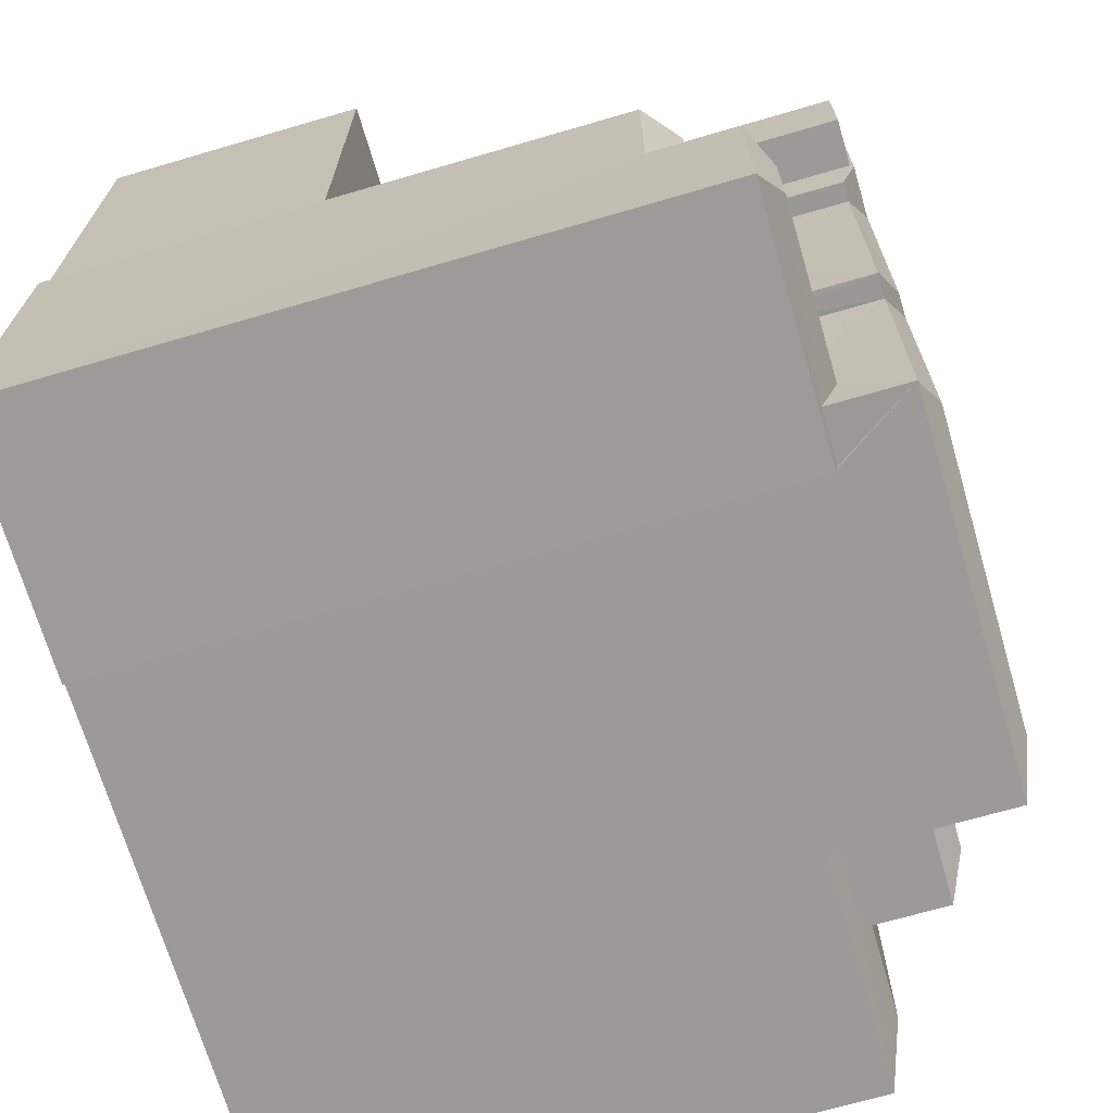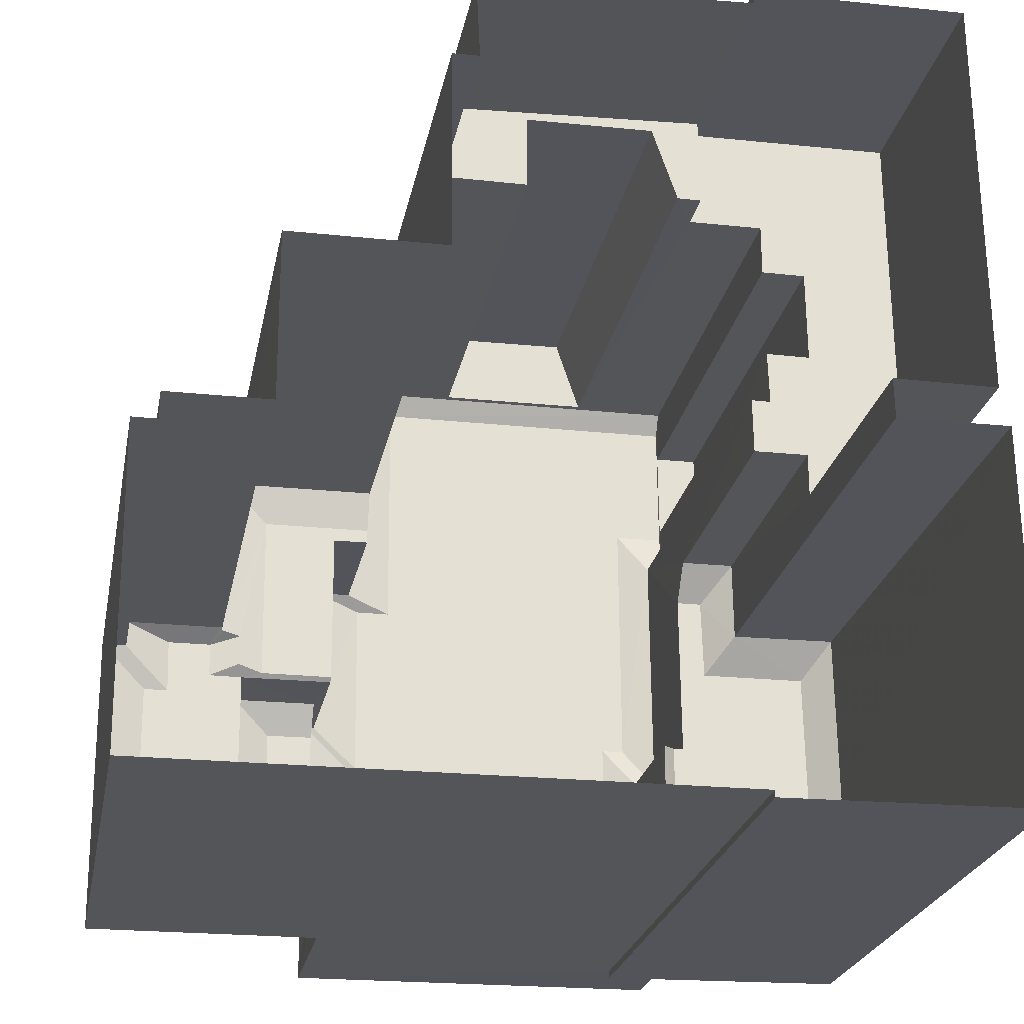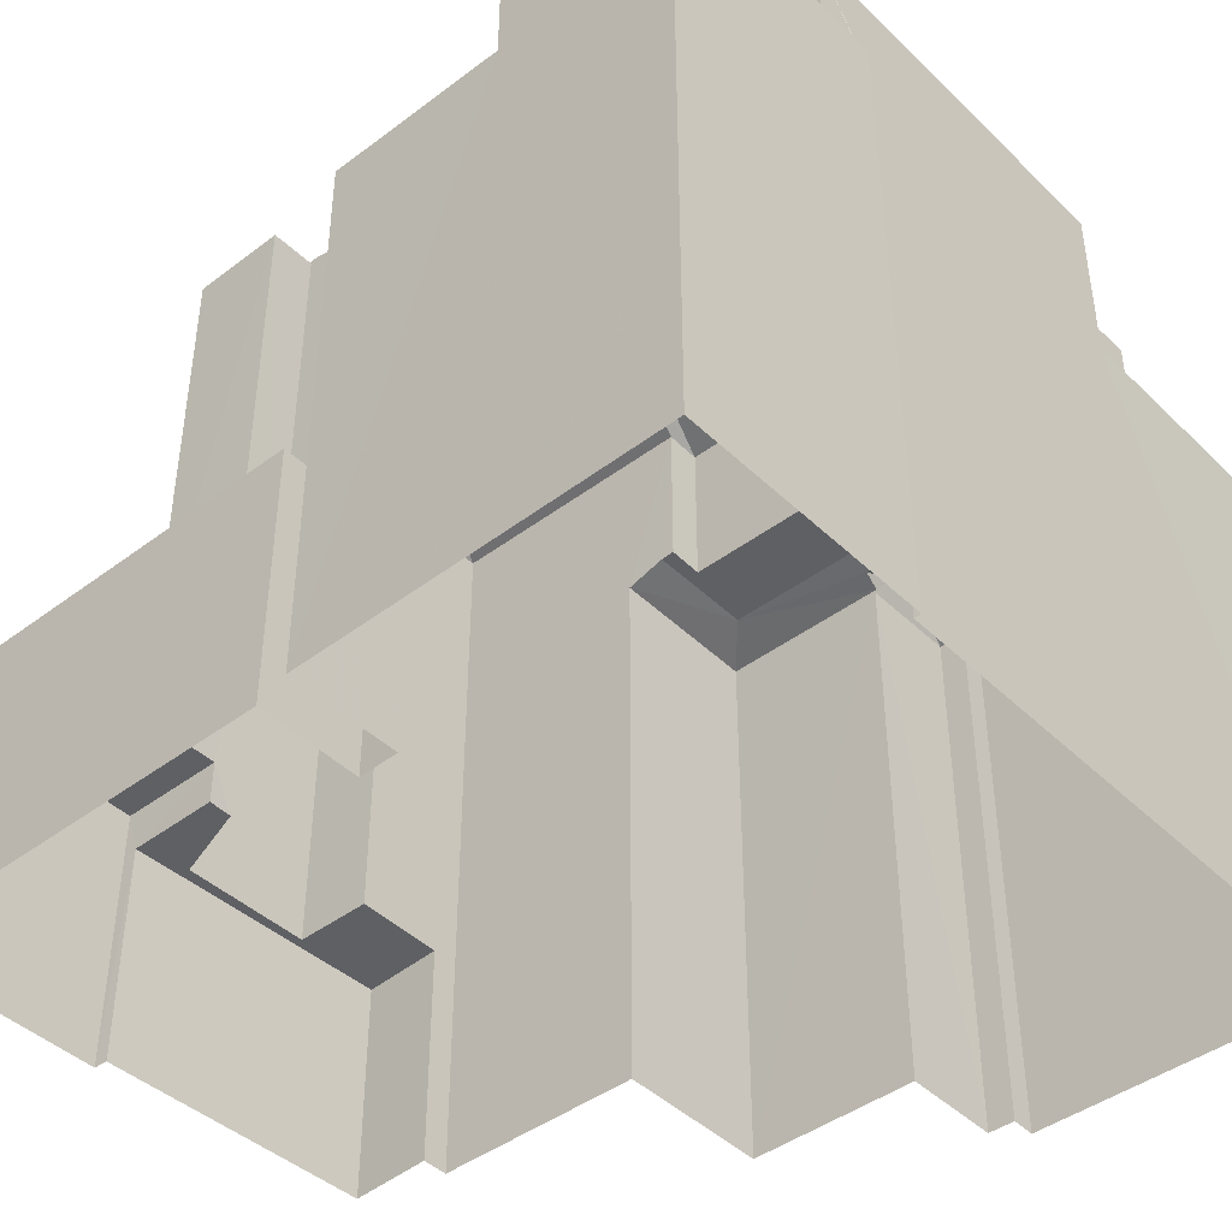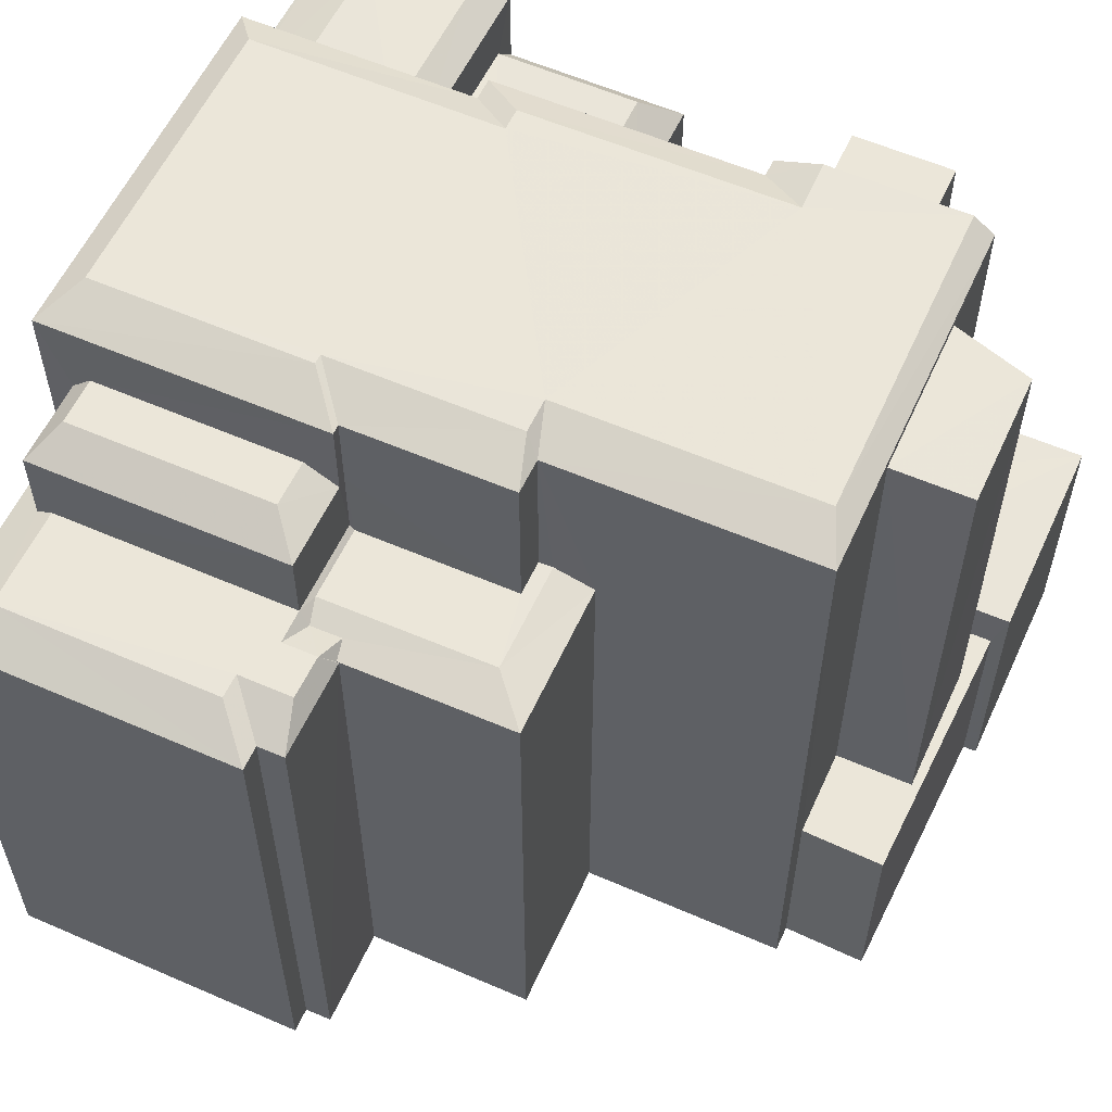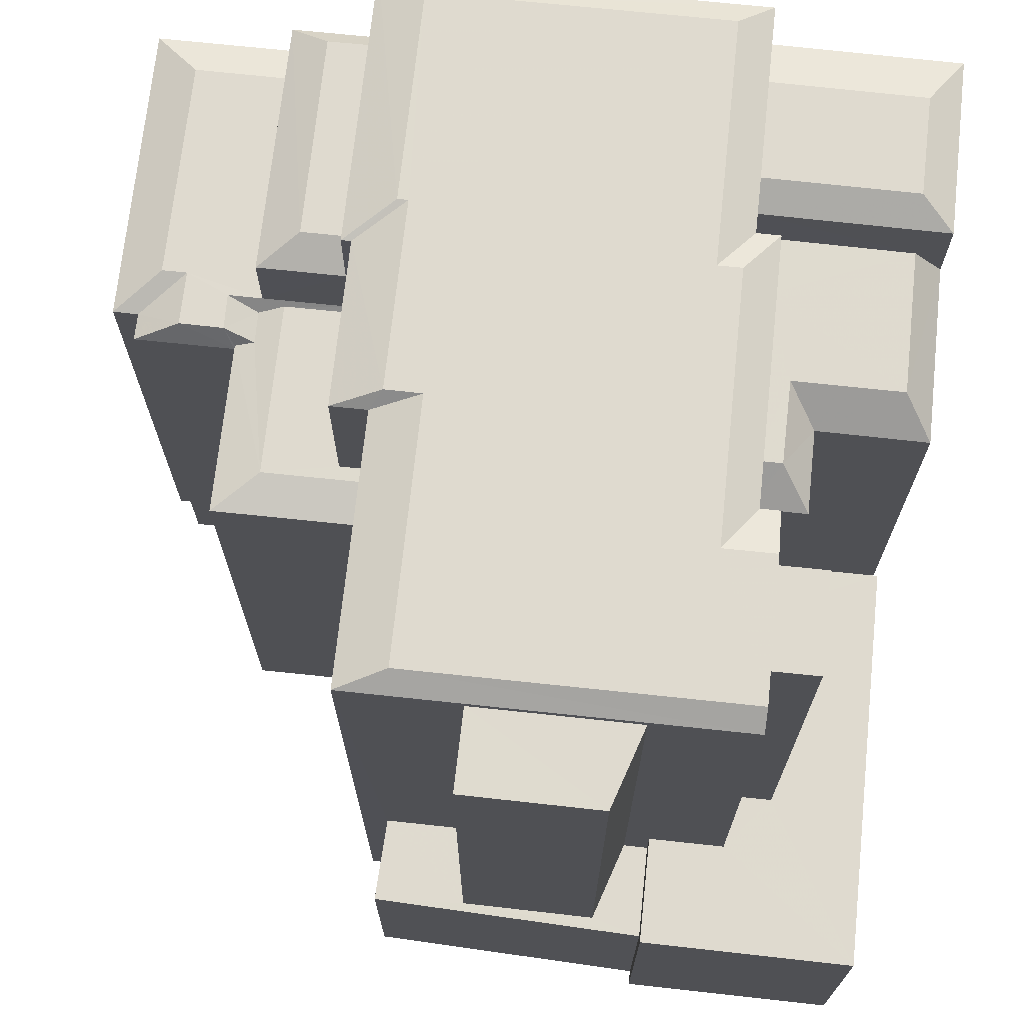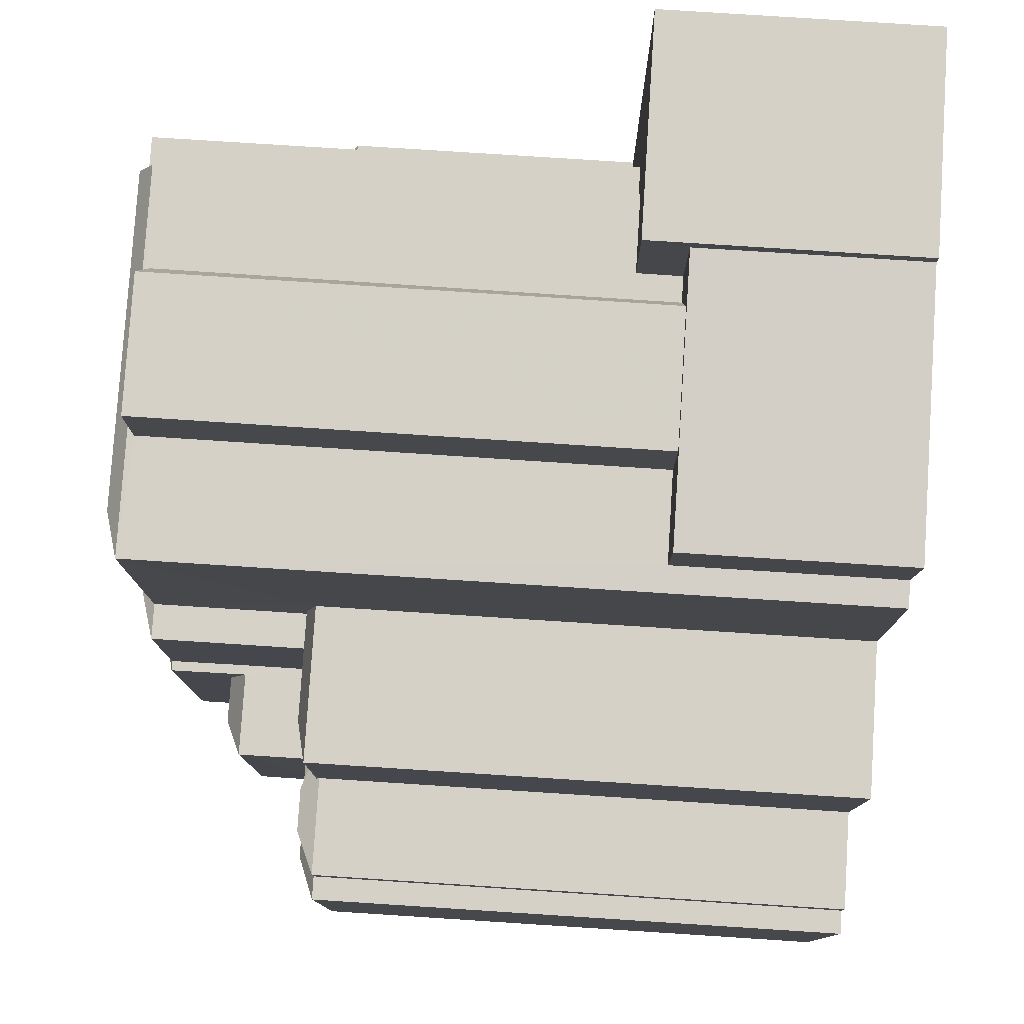
<metadata>
{"format":"obj","ext":"obj","renderer":"f3d","projection":"perspective","resolution":1024,"background":"white","views":[{"elev":-69.0,"azim":-73.7,"up":"+Y"},{"elev":-24.1,"azim":169.3,"up":"+Y"},{"elev":-43.6,"azim":-48.9,"up":"+Z"},{"elev":57.6,"azim":113.9,"up":"+Z"},{"elev":70.6,"azim":-174.4,"up":"+Z"},{"elev":78.6,"azim":93.7,"up":"+Y"}]}
</metadata>
<code>
v -3.731e+05 -1.037e+05 29.54
v -3.731e+05 -1.037e+05 29.54
v -3.731e+05 -1.037e+05 29.53
v -3.731e+05 -1.037e+05 29.54
v -3.731e+05 -1.037e+05 29.54
v -3.731e+05 -1.037e+05 29.54
v -3.73e+05 -1.037e+05 29.53
v -3.73e+05 -1.037e+05 29.53
v -3.73e+05 -1.037e+05 29.54
v -3.73e+05 -1.037e+05 29.54
v -3.73e+05 -1.037e+05 29.54
v -3.73e+05 -1.037e+05 29.53
v -3.73e+05 -1.037e+05 29.53
v -3.73e+05 -1.037e+05 29.54
v -3.73e+05 -1.037e+05 29.54
v -3.73e+05 -1.037e+05 29.54
v -3.73e+05 -1.037e+05 29.54
v -3.73e+05 -1.037e+05 29.54
v -3.73e+05 -1.037e+05 29.53
v -3.73e+05 -1.037e+05 29.53
v -3.73e+05 -1.037e+05 50.76
v -3.731e+05 -1.037e+05 50.75
v -3.731e+05 -1.037e+05 51.38
v -3.73e+05 -1.037e+05 51.38
v -3.73e+05 -1.037e+05 53.38
v -3.73e+05 -1.037e+05 53.38
v -3.73e+05 -1.037e+05 53.87
v -3.73e+05 -1.037e+05 53.87
v -3.73e+05 -1.037e+05 50.76
v -3.73e+05 -1.037e+05 50.84
v -3.73e+05 -1.037e+05 50.76
v -3.73e+05 -1.037e+05 51.38
v -3.73e+05 -1.037e+05 51.38
v -3.73e+05 -1.037e+05 51.38
v -3.73e+05 -1.037e+05 51.38
v -3.73e+05 -1.037e+05 53.87
v -3.73e+05 -1.037e+05 53.38
v -3.73e+05 -1.037e+05 53.87
v -3.73e+05 -1.037e+05 53.37
v -3.73e+05 -1.037e+05 47.85
v -3.73e+05 -1.037e+05 48.24
v -3.73e+05 -1.037e+05 47.85
v -3.73e+05 -1.037e+05 48.02
v -3.73e+05 -1.037e+05 48.24
v -3.73e+05 -1.037e+05 48.02
v -3.73e+05 -1.037e+05 53.38
v -3.73e+05 -1.037e+05 53.87
v -3.73e+05 -1.037e+05 48.4
v -3.73e+05 -1.037e+05 48.4
v -3.73e+05 -1.037e+05 53.87
v -3.73e+05 -1.037e+05 53.38
v -3.73e+05 -1.037e+05 48.07
v -3.731e+05 -1.037e+05 48.07
v -3.731e+05 -1.037e+05 49.07
v -3.73e+05 -1.037e+05 49.07
v -3.73e+05 -1.037e+05 48.4
v -3.73e+05 -1.037e+05 48.4
v -3.73e+05 -1.037e+05 48.4
v -3.73e+05 -1.037e+05 48.4
v -3.73e+05 -1.037e+05 48.4
v -3.73e+05 -1.037e+05 48.4
v -3.73e+05 -1.037e+05 53.38
v -3.73e+05 -1.037e+05 53.87
v -3.73e+05 -1.037e+05 36.8
v -3.73e+05 -1.037e+05 36.8
v -3.73e+05 -1.037e+05 36.8
v -3.73e+05 -1.037e+05 36.8
v -3.73e+05 -1.037e+05 36.8
v -3.73e+05 -1.037e+05 36.8
v -3.73e+05 -1.037e+05 36.8
v -3.73e+05 -1.037e+05 36.8
v -3.73e+05 -1.037e+05 53.15
v -3.73e+05 -1.037e+05 53.15
v -3.73e+05 -1.037e+05 53.15
v -3.73e+05 -1.037e+05 53.15
v -3.73e+05 -1.037e+05 48.16
v -3.73e+05 -1.037e+05 47.75
v -3.73e+05 -1.037e+05 47.75
v -3.73e+05 -1.037e+05 48.16
v -3.73e+05 -1.037e+05 47.85
v -3.73e+05 -1.037e+05 48.24
v -3.73e+05 -1.037e+05 50.76
v -3.73e+05 -1.037e+05 50.76
v -3.731e+05 -1.037e+05 50.76
v -3.731e+05 -1.037e+05 51.38
v -3.73e+05 -1.037e+05 53.38
v -3.73e+05 -1.037e+05 53.38
v -3.73e+05 -1.037e+05 53.87
v -3.73e+05 -1.037e+05 53.87
v -3.73e+05 -1.037e+05 48.24
v -3.73e+05 -1.037e+05 48.4
v -3.731e+05 -1.037e+05 48.07
v -3.731e+05 -1.037e+05 49.07
v -3.731e+05 -1.037e+05 48.07
v -3.731e+05 -1.037e+05 49.07
v -3.73e+05 -1.037e+05 47.75
v -3.73e+05 -1.037e+05 47.75
v -3.731e+05 -1.037e+05 48.07
v -3.731e+05 -1.037e+05 49.07
v -3.73e+05 -1.037e+05 53.87
v -3.73e+05 -1.037e+05 53.87
v -3.73e+05 -1.037e+05 53.87
v -3.73e+05 -1.037e+05 47.75
v -3.73e+05 -1.037e+05 47.75
v -3.73e+05 -1.037e+05 49.07
v -3.73e+05 -1.037e+05 48.7
v -3.73e+05 -1.037e+05 49.07
v -3.73e+05 -1.037e+05 48.69
v -3.731e+05 -1.037e+05 38.26
v -3.731e+05 -1.037e+05 38.26
v -3.731e+05 -1.037e+05 38.26
v -3.731e+05 -1.037e+05 38.26
v -3.731e+05 -1.037e+05 38.26
v -3.73e+05 -1.037e+05 38.26
v -3.73e+05 -1.037e+05 38.26
v -3.73e+05 -1.037e+05 38.26
v -3.73e+05 -1.037e+05 38.26
v -3.73e+05 -1.037e+05 38.26
v -3.73e+05 -1.037e+05 38.26
v -3.731e+05 -1.037e+05 38.26
v -3.73e+05 -1.037e+05 38.26
v -3.73e+05 -1.037e+05 38.26
v -3.73e+05 -1.037e+05 53.38
v -3.73e+05 -1.037e+05 50.76
v -3.73e+05 -1.037e+05 50.76
v -3.73e+05 -1.037e+05 49.07
v -3.73e+05 -1.037e+05 48.24
v -3.73e+05 -1.037e+05 48.24
v -3.73e+05 -1.037e+05 50.84
v -3.73e+05 -1.037e+05 51.38
v -3.73e+05 -1.037e+05 53.38
v -3.73e+05 -1.037e+05 53.77
v -3.731e+05 -1.037e+05 53.77
v -3.731e+05 -1.037e+05 53.77
v -3.73e+05 -1.037e+05 53.77
v -3.73e+05 -1.037e+05 53.38
v -3.73e+05 -1.037e+05 50.76
f 1 2 3
f 4 5 6
f 3 7 8
f 9 4 10
f 6 1 11
f 12 8 13
f 14 15 10
f 16 15 17
f 17 14 18
f 14 11 19
f 11 12 20
f 1 3 8
f 10 4 6
f 11 1 8
f 10 6 11
f 11 8 12
f 14 10 11
f 15 14 17
f 21 22 23
f 24 21 23
f 25 26 27
f 28 25 27
f 29 30 31
f 32 33 34
f 35 32 34
f 36 37 38
f 36 39 37
f 40 41 42
f 43 44 45
f 42 41 43
f 43 41 44
f 26 46 47
f 27 26 47
f 45 48 43
f 45 49 48
f 50 25 28
f 50 51 25
f 52 53 54
f 55 52 54
f 48 49 56
f 56 49 57
f 58 59 57
f 57 49 60
f 57 60 61
f 58 57 61
f 62 39 36
f 63 62 36
f 64 65 66
f 66 67 68
f 67 69 68
f 70 69 67
f 65 71 66
f 71 67 66
f 72 73 74
f 75 72 74
f 58 76 77
f 77 76 78
f 58 61 76
f 78 76 79
f 80 41 40
f 80 81 41
f 82 35 34
f 83 82 34
f 22 84 85
f 23 22 85
f 86 87 88
f 89 86 88
f 90 91 44
f 44 60 45
f 60 49 45
f 91 60 44
f 54 92 93
f 54 53 92
f 92 94 95
f 93 92 95
f 59 96 57
f 59 97 96
f 58 97 59
f 58 77 97
f 98 95 94
f 98 99 95
f 100 38 101
f 36 38 100
f 89 27 47
f 88 63 89
f 36 100 63
f 89 28 27
f 28 100 50
f 89 47 102
f 63 28 89
f 63 100 28
f 103 56 104
f 103 48 56
f 48 42 43
f 103 42 48
f 105 106 107
f 105 108 106
f 109 110 111
f 111 112 113
f 114 115 110
f 116 115 114
f 117 118 113
f 117 119 118
f 120 118 121
f 122 114 109
f 120 109 111
f 114 110 109
f 113 120 111
f 113 118 120
f 46 123 102
f 47 46 102
f 124 125 33
f 32 124 33
f 105 126 99
f 99 126 95
f 105 107 126
f 54 93 55
f 95 126 93
f 93 126 55
f 96 104 56
f 57 96 56
f 81 127 41
f 41 127 44
f 81 128 127
f 44 127 90
f 31 129 84
f 84 129 85
f 31 30 129
f 85 129 130
f 131 51 50
f 100 131 50
f 24 23 85
f 130 24 85
f 125 83 34
f 33 125 34
f 88 62 63
f 88 87 62
f 102 86 89
f 102 123 86
f 132 133 134
f 132 135 133
f 101 131 100
f 101 136 131
f 31 4 9
f 31 84 4
f 101 132 136
f 118 136 121
f 101 38 135
f 135 38 37
f 122 37 114
f 136 132 121
f 122 135 37
f 132 101 135
f 103 19 40
f 40 42 103
f 14 19 103
f 108 105 21
f 22 21 99
f 98 22 99
f 99 21 105
f 77 15 16
f 97 77 16
f 94 6 5
f 94 92 6
f 1 111 2
f 1 112 111
f 121 134 120
f 121 132 134
f 78 124 46
f 46 32 123
f 35 82 123
f 78 79 124
f 32 35 123
f 124 32 46
f 103 104 18
f 14 103 18
f 111 3 2
f 111 110 3
f 67 74 73
f 67 71 74
f 15 78 10
f 15 77 78
f 10 78 29
f 26 129 30
f 26 30 29
f 26 29 46
f 29 78 46
f 52 119 117
f 119 52 131
f 126 51 55
f 51 131 55
f 131 52 55
f 76 125 124
f 79 76 124
f 125 61 83
f 83 61 60
f 76 61 125
f 84 98 4
f 4 98 5
f 84 22 98
f 5 98 94
f 96 17 18
f 104 96 18
f 127 62 87
f 127 128 62
f 107 25 51
f 51 126 107
f 106 25 107
f 110 7 3
f 110 115 7
f 75 74 71
f 65 75 71
f 1 6 112
f 6 92 112
f 112 53 113
f 112 92 53
f 39 20 69
f 20 12 69
f 37 39 72
f 114 37 75
f 116 114 75
f 65 64 116
f 65 116 75
f 70 72 69
f 75 37 72
f 72 39 69
f 72 67 73
f 72 70 67
f 86 137 87
f 91 90 137
f 137 127 87
f 137 90 127
f 8 7 66
f 7 115 66
f 66 116 64
f 66 115 116
f 82 86 123
f 82 137 86
f 122 109 133
f 135 122 133
f 119 131 136
f 118 119 136
f 69 13 68
f 69 12 13
f 117 53 52
f 117 113 53
f 11 20 80
f 20 39 80
f 81 62 128
f 80 39 62
f 81 80 62
f 66 68 13
f 8 66 13
f 109 134 133
f 109 120 134
f 129 26 130
f 21 106 108
f 26 25 24
f 26 24 130
f 21 25 106
f 21 24 25
f 96 16 17
f 96 97 16
f 10 31 9
f 10 29 31
f 83 60 82
f 82 91 137
f 82 60 91
f 80 40 19
f 11 80 19

</code>
